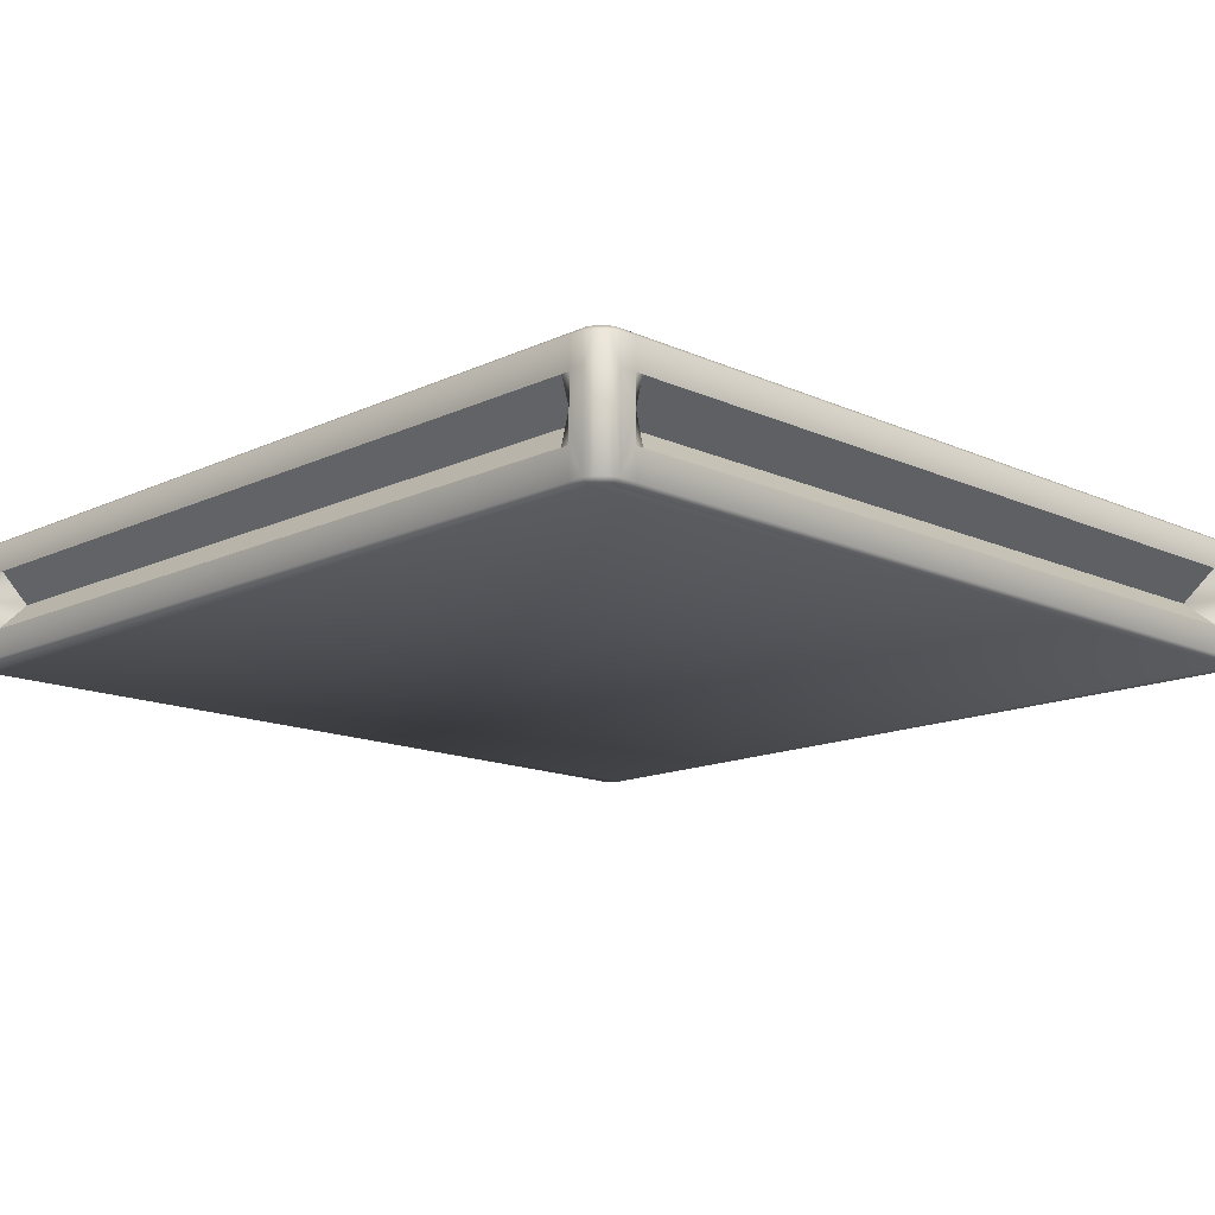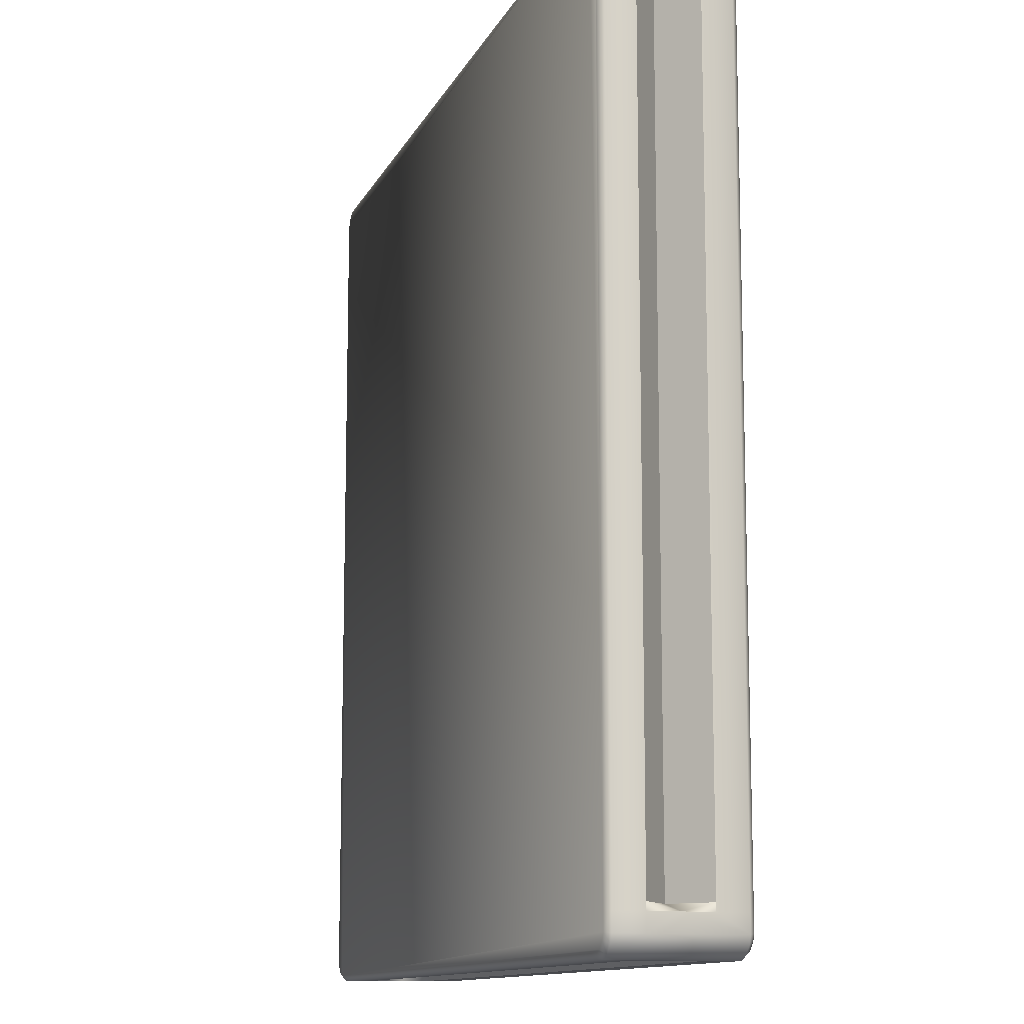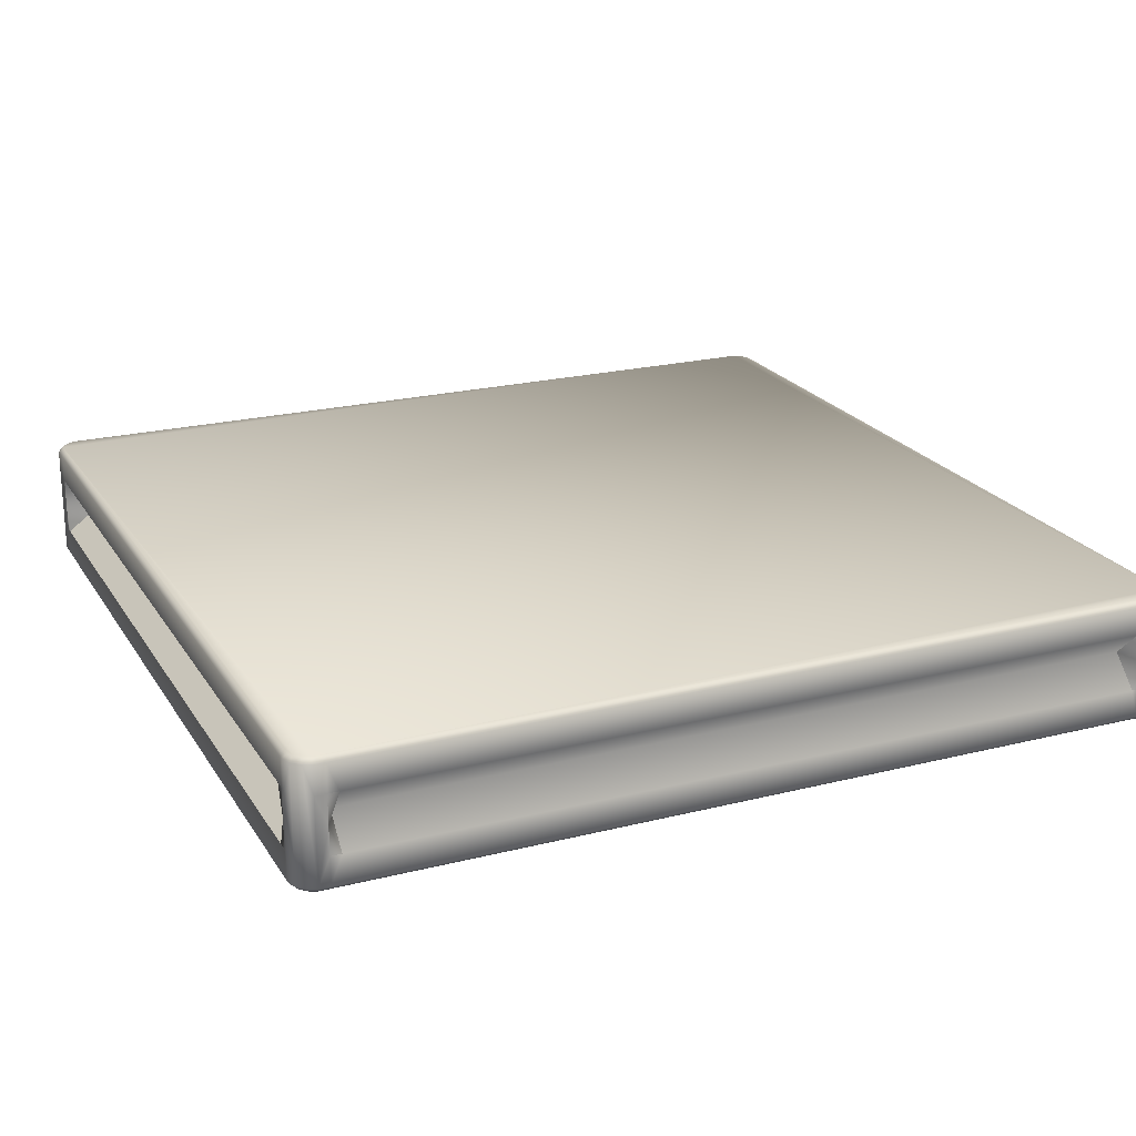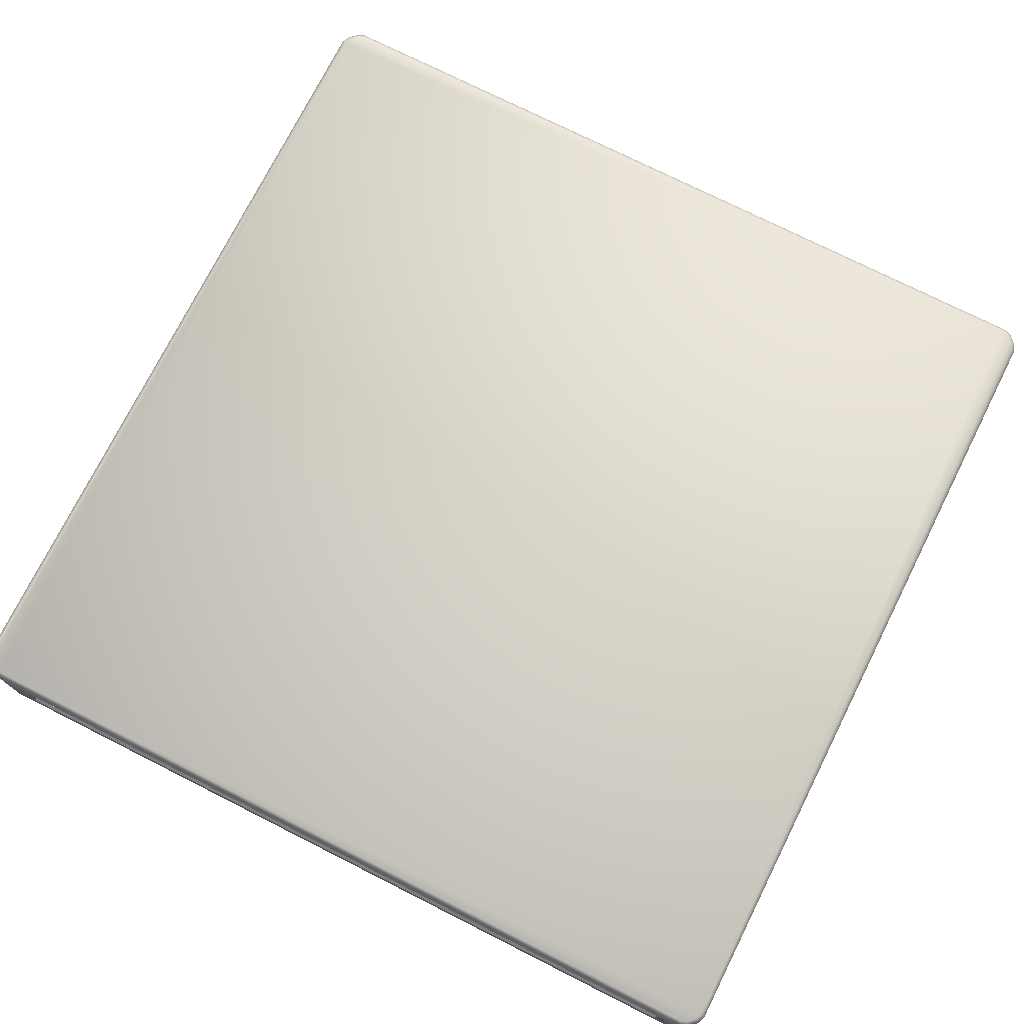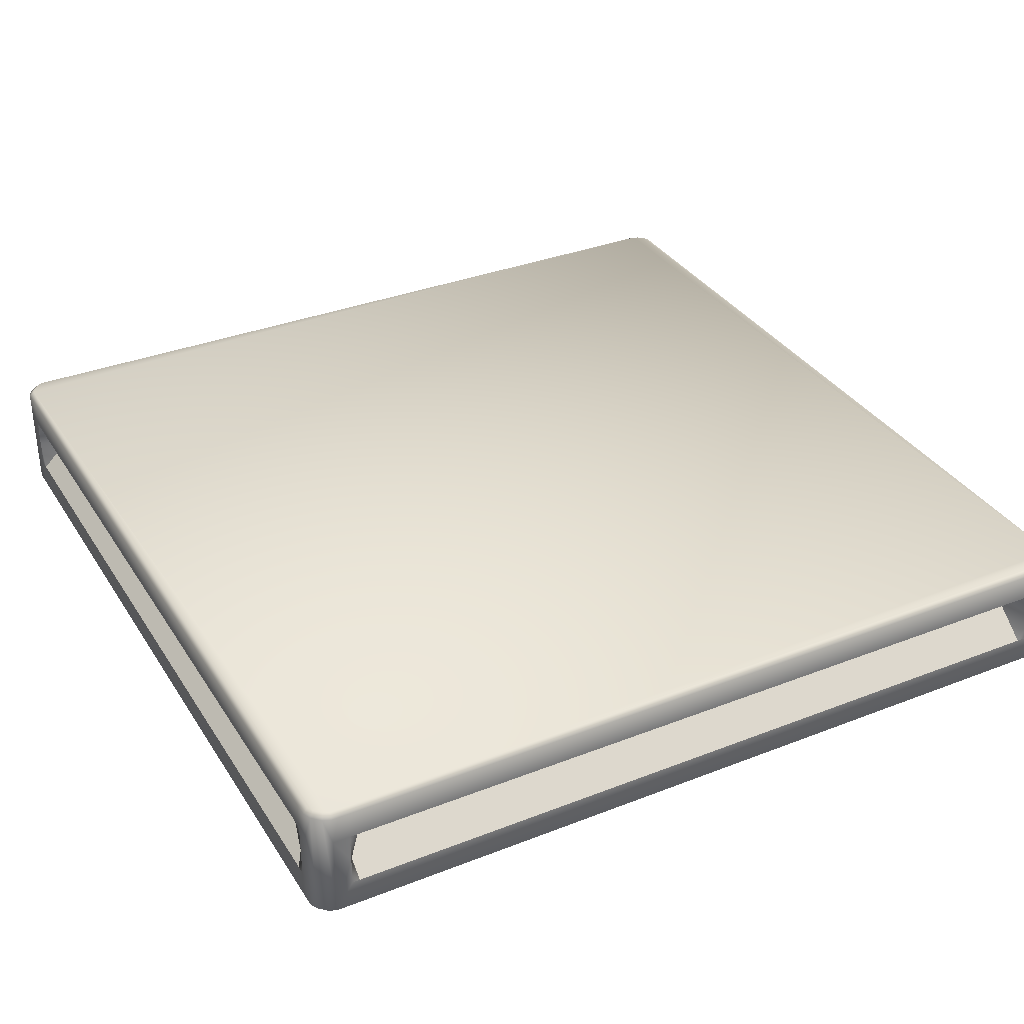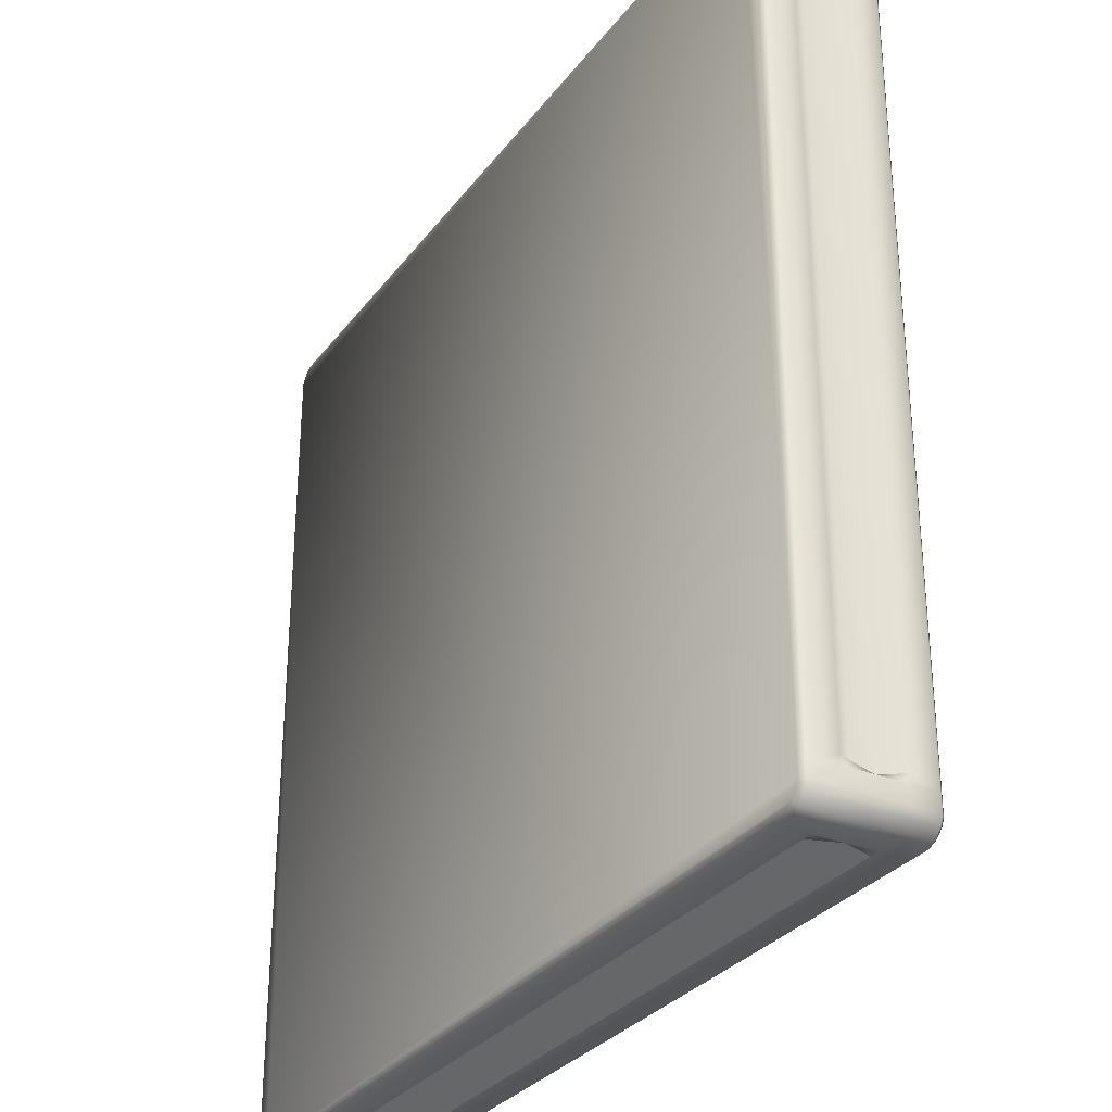
<metadata>
{"format":"obj","ext":"obj","renderer":"f3d","projection":"perspective","resolution":1024,"background":"white","views":[{"elev":-14.4,"azim":-134.5,"up":"+Y"},{"elev":-11.8,"azim":-107.3,"up":"+Z"},{"elev":21.8,"azim":66.2,"up":"+Y"},{"elev":74.9,"azim":-153.3,"up":"+Y"},{"elev":34.2,"azim":-117.9,"up":"+Y"},{"elev":-30.7,"azim":59.7,"up":"+Z"}]}
</metadata>
<code>
v -2.891 0 2.932
v -2.937 0 2.886
v -2.955 0 2.844
v 2.849 0 2.95
v -2.937 0 -2.886
v -2.955 0 2.707
v -2.955 0 -2.729
v -2.955 0 -2.844
v -2.849 0 -2.95
v -2.891 0 -2.932
v 2.891 0 -2.932
v -2.752 0 -2.95
v 2.717 0 -2.95
v 2.849 0 -2.95
v 2.955 0 -2.844
v 2.937 0 -2.886
v 2.937 0 2.886
v 2.955 0 -2.727
v 2.955 0 2.768
v 2.955 0 2.844
v 2.891 0 2.932
v 2.804 0 2.95
v -2.721 0 2.95
v -2.849 0 2.95
v -2.937 0.8475 2.886
v -2.891 0.8475 2.932
v -2.849 0.8475 2.95
v -2.955 0.8475 -2.844
v 2.891 0.8475 2.932
v -2.721 0.8475 2.95
v 2.804 0.8475 2.95
v 2.849 0.8475 2.95
v 2.955 0.8475 2.844
v 2.937 0.8475 2.886
v 2.937 0.8475 -2.886
v 2.955 0.8475 2.768
v 2.955 0.8475 -2.727
v 2.955 0.8475 -2.844
v 2.849 0.8475 -2.95
v 2.891 0.8475 -2.932
v -2.891 0.8475 -2.932
v 2.717 0.8475 -2.95
v -2.752 0.8475 -2.95
v -2.849 0.8475 -2.95
v -2.937 0.8475 -2.886
v -2.955 0.8475 -2.729
v -2.955 0.8475 2.707
v -2.955 0.8475 2.844
v -2.727 0.424 2.984
v -2.856 0.6204 2.984
v -2.856 0.03468 2.984
v -2.727 0.2276 2.984
v 2.99 0.424 2.775
v 2.99 0.6204 2.851
v 2.99 0.03468 2.851
v 2.99 0.2276 2.775
v 2.967 0.8128 2.906
v 2.911 0.8128 2.962
v 2.911 0.03468 2.962
v 2.967 0.03468 2.906
v -2.967 0.8128 2.906
v -2.967 0.03468 2.906
v -2.911 0.03468 2.962
v -2.911 0.8128 2.962
v 2.911 0.8128 -2.962
v 2.967 0.8128 -2.906
v 2.967 0.03468 -2.906
v 2.911 0.03468 -2.962
v 2.856 0.8128 2.984
v 2.856 0.6204 2.984
v 2.856 0.03468 2.984
v -2.856 0.8128 2.984
v 2.99 0.6204 -2.851
v 2.99 0.03468 -2.851
v 2.99 0.8128 2.851
v -2.99 0.6204 2.851
v -2.99 0.03468 2.851
v -2.99 0.8128 2.851
v 2.856 0.6204 -2.984
v 2.856 0.03468 -2.984
v 2.99 0.03468 -2.733
v 2.811 0.03468 2.984
v -2.727 0.8128 2.984
v 2.99 0.8128 2.775
v 2.856 0.8128 -2.984
v 2.99 0.8128 -2.851
v 2.724 0.424 -2.984
v 2.724 0.2276 -2.984
v -2.99 0.424 -2.735
v -2.99 0.6204 -2.851
v -2.99 0.03468 -2.851
v -2.99 0.2276 -2.735
v -2.967 0.8128 -2.906
v -2.911 0.8128 -2.962
v -2.911 0.03468 -2.962
v -2.967 0.03468 -2.906
v -2.856 0.8128 -2.984
v -2.856 0.6204 -2.984
v -2.856 0.03468 -2.984
v -2.99 0.8128 -2.851
v -2.99 0.03468 2.713
v -2.758 0.03468 -2.984
v 2.724 0.8128 -2.984
v -2.99 0.8128 -2.735
v 2.811 0.6204 2.984
v 2.99 0.8128 -2.733
v 2.99 0.6204 -2.733
v -2.758 0.6204 -2.984
v -2.99 0.6204 2.713
v -2.727 0.03468 2.984
v -2.679 0.2276 2.984
v 2.811 0.8128 2.984
v -2.727 0.6204 2.984
v 2.743 0.6204 2.984
v 2.743 0.424 2.713
v 2.811 0.424 2.984
v 2.811 0.2276 2.984
v 2.99 0.2276 -2.733
v 2.99 0.03468 2.775
v 2.99 0.6204 -2.681
v 2.795 0.424 -2.681
v 2.99 0.424 -2.733
v 2.99 0.2276 2.702
v 2.99 0.6204 2.775
v -2.758 0.2276 -2.984
v 2.724 0.03468 -2.984
v -2.758 0.8128 -2.984
v -2.701 0.6204 -2.984
v -2.701 0.424 -2.786
v -2.758 0.424 -2.984
v 2.661 0.2276 -2.984
v 2.724 0.6204 -2.984
v -2.99 0.2276 2.713
v -2.99 0.03468 -2.735
v -2.99 0.8128 2.713
v -2.99 0.6204 2.648
v -2.744 0.424 2.648
v -2.99 0.424 2.713
v -2.99 0.2276 -2.685
v -2.99 0.6204 -2.735
v -2.679 0.424 2.713
v 2.795 0.424 2.702
v 2.661 0.424 -2.786
v -2.744 0.424 -2.685
v -2.99 0.6204 -2.685
v -2.99 0.2276 2.648
v 2.661 0.6204 -2.984
v -2.701 0.2276 -2.984
v 2.99 0.6204 2.702
v 2.99 0.2276 -2.681
v -2.679 0.6204 2.984
v 2.743 0.2276 2.984
f 1 2 3
f 1 3 4
f 5 6 7
f 5 7 8
f 6 5 9
f 6 9 3
f 5 10 9
f 11 12 13
f 11 13 14
f 12 11 15
f 12 15 9
f 11 16 15
f 9 15 4
f 9 4 3
f 17 18 19
f 17 19 20
f 18 17 4
f 18 4 15
f 17 21 4
f 4 22 23
f 4 23 1
f 24 1 23
f 25 26 27
f 25 27 28
f 29 30 31
f 29 31 32
f 30 29 33
f 30 33 27
f 29 34 33
f 35 36 37
f 35 37 38
f 36 35 39
f 36 39 33
f 35 40 39
f 33 39 28
f 33 28 27
f 41 42 43
f 41 43 44
f 42 41 28
f 42 28 39
f 41 45 28
f 46 47 25
f 46 25 28
f 48 25 47
f 49 50 51
f 49 51 52
f 53 54 55
f 53 55 56
f 57 58 59
f 57 59 60
f 61 62 63
f 61 63 64
f 65 66 67
f 65 67 68
f 58 69 70
f 58 70 59
f 71 59 70
f 63 51 50
f 63 50 64
f 72 64 50
f 67 66 73
f 67 73 74
f 57 55 54
f 57 54 75
f 60 55 57
f 76 77 61
f 76 61 78
f 61 77 62
f 79 65 68
f 79 68 80
f 15 74 81
f 15 81 18
f 4 71 82
f 4 82 22
f 27 72 83
f 27 83 30
f 33 75 84
f 33 84 36
f 2 1 63
f 2 63 62
f 21 17 60
f 21 60 59
f 16 11 68
f 16 68 67
f 26 25 61
f 26 61 64
f 34 29 58
f 34 58 57
f 40 35 66
f 40 66 65
f 1 24 51
f 1 51 63
f 4 21 59
f 4 59 71
f 15 16 67
f 15 67 74
f 27 26 64
f 27 64 72
f 33 34 57
f 33 57 75
f 39 40 65
f 39 65 85
f 3 2 62
f 3 62 77
f 17 20 55
f 17 55 60
f 11 14 80
f 11 80 68
f 25 48 78
f 25 78 61
f 29 32 69
f 29 69 58
f 35 38 86
f 35 86 66
f 87 79 80
f 87 80 88
f 89 90 91
f 89 91 92
f 93 94 95
f 93 95 96
f 94 97 98
f 94 98 95
f 99 95 98
f 93 91 90
f 93 90 100
f 96 91 93
f 3 77 101
f 3 101 6
f 9 99 102
f 9 102 12
f 39 85 103
f 39 103 42
f 28 100 104
f 28 104 46
f 10 5 96
f 10 96 95
f 45 41 94
f 45 94 93
f 9 10 95
f 9 95 99
f 28 45 93
f 28 93 100
f 5 8 91
f 5 91 96
f 41 44 97
f 41 97 94
f 70 69 105
f 106 107 73
f 106 73 86
f 98 97 108
f 76 78 109
f 110 111 52
f 110 51 24
f 110 24 23
f 112 31 30
f 112 30 83
f 83 72 113
f 113 50 49
f 110 23 22
f 110 22 82
f 112 114 105
f 114 115 116
f 114 116 105
f 82 71 117
f 112 69 32
f 112 32 31
f 81 74 118
f 119 19 18
f 119 18 81
f 106 86 38
f 106 38 37
f 106 120 107
f 120 121 122
f 120 122 107
f 119 123 56
f 106 37 36
f 106 36 84
f 119 55 20
f 119 20 19
f 84 75 124
f 124 54 53
f 102 99 125
f 126 13 12
f 126 12 102
f 127 97 44
f 127 44 43
f 127 128 108
f 128 129 130
f 128 130 108
f 126 131 88
f 127 43 42
f 127 42 103
f 126 80 14
f 126 14 13
f 79 132 103
f 79 103 85
f 132 79 87
f 101 77 133
f 134 7 6
f 134 6 101
f 135 78 48
f 135 48 47
f 135 136 109
f 136 137 138
f 136 138 109
f 134 139 92
f 135 47 46
f 135 46 104
f 134 91 8
f 134 8 7
f 104 100 140
f 140 90 89
f 111 141 49
f 111 49 52
f 123 142 53
f 123 53 56
f 131 143 87
f 131 87 88
f 139 144 89
f 139 89 92
f 144 137 136
f 144 136 145
f 138 137 146
f 138 146 133
f 137 144 139
f 137 139 146
f 89 144 145
f 89 145 140
f 143 129 128
f 143 128 147
f 130 129 148
f 130 148 125
f 129 143 131
f 129 131 148
f 87 143 147
f 87 147 132
f 142 121 120
f 142 120 149
f 122 121 150
f 122 150 118
f 121 142 123
f 121 123 150
f 53 142 149
f 53 149 124
f 141 115 114
f 141 114 151
f 116 115 152
f 116 152 117
f 115 141 111
f 115 111 152
f 49 141 151
f 49 151 113
f 70 105 116
f 84 124 149
f 150 123 119
f 150 119 81
f 151 114 112
f 151 112 83
f 82 117 152
f 149 120 106
f 149 106 84
f 81 118 150
f 73 107 122
f 148 131 126
f 148 126 102
f 103 132 147
f 147 128 127
f 147 127 103
f 98 108 130
f 146 139 134
f 146 134 101
f 104 140 145
f 102 125 148
f 76 109 138
f 83 113 151
f 152 111 110
f 152 110 82
f 101 133 146
f 145 136 135
f 145 135 104
f 55 119 56
f 75 54 124
f 69 112 105
f 116 117 71
f 116 71 70
f 66 86 73
f 79 85 65
f 80 126 88
f 122 118 74
f 122 74 73
f 100 90 140
f 130 125 99
f 130 99 98
f 91 134 92
f 97 127 108
f 78 135 109
f 72 50 113
f 51 110 52
f 138 133 77
f 138 77 76

</code>
